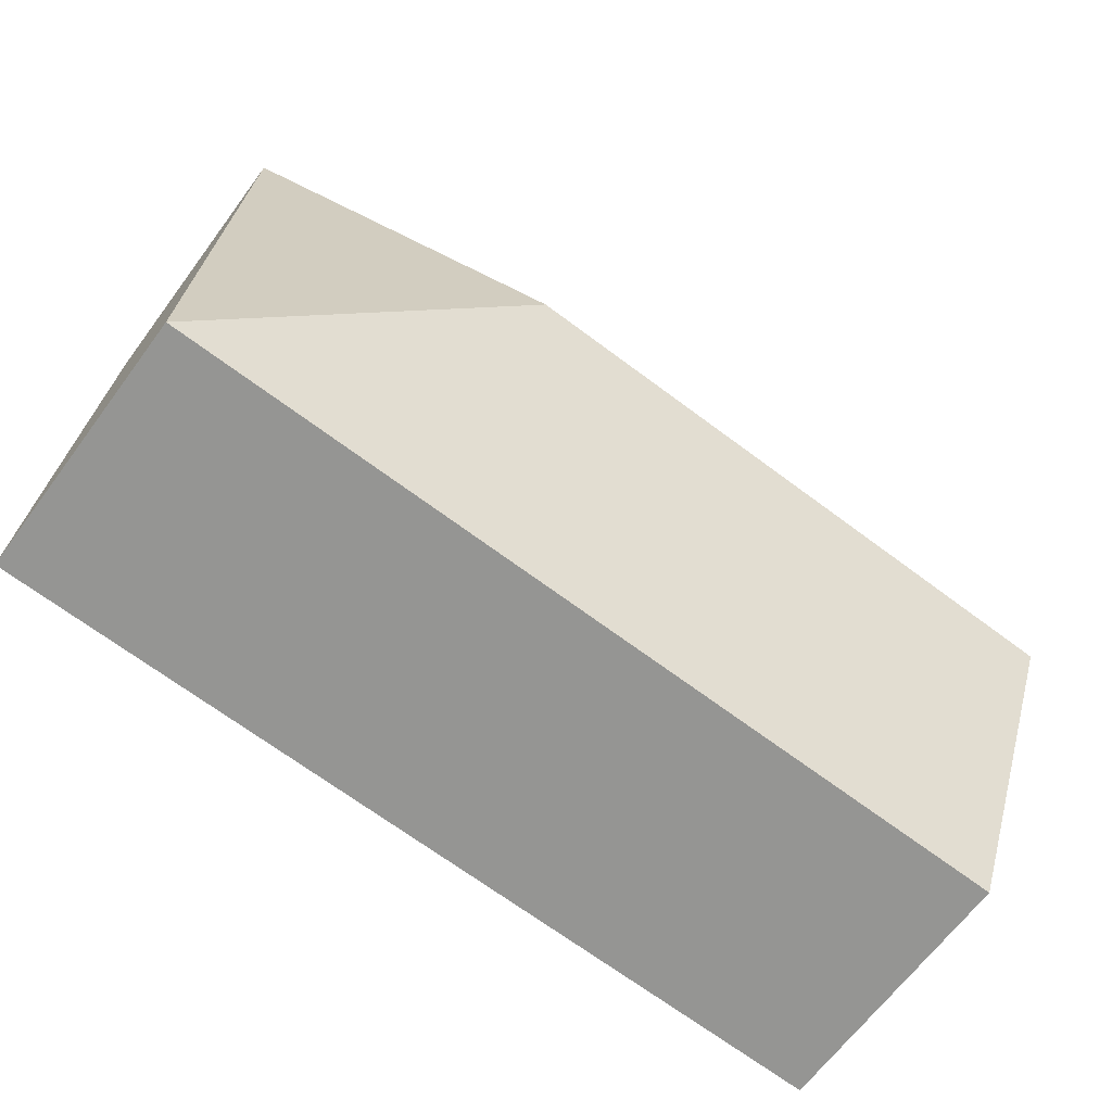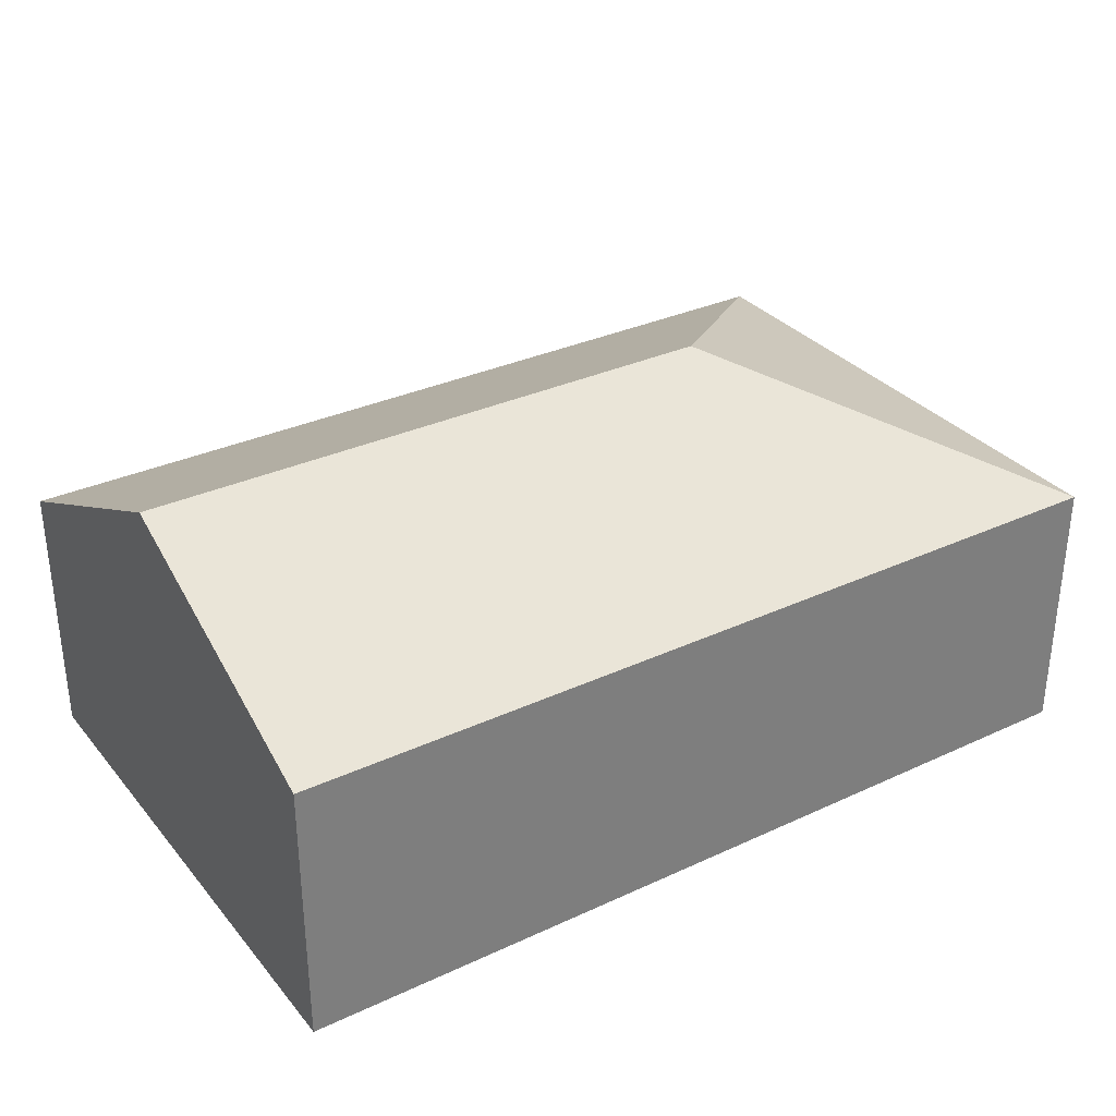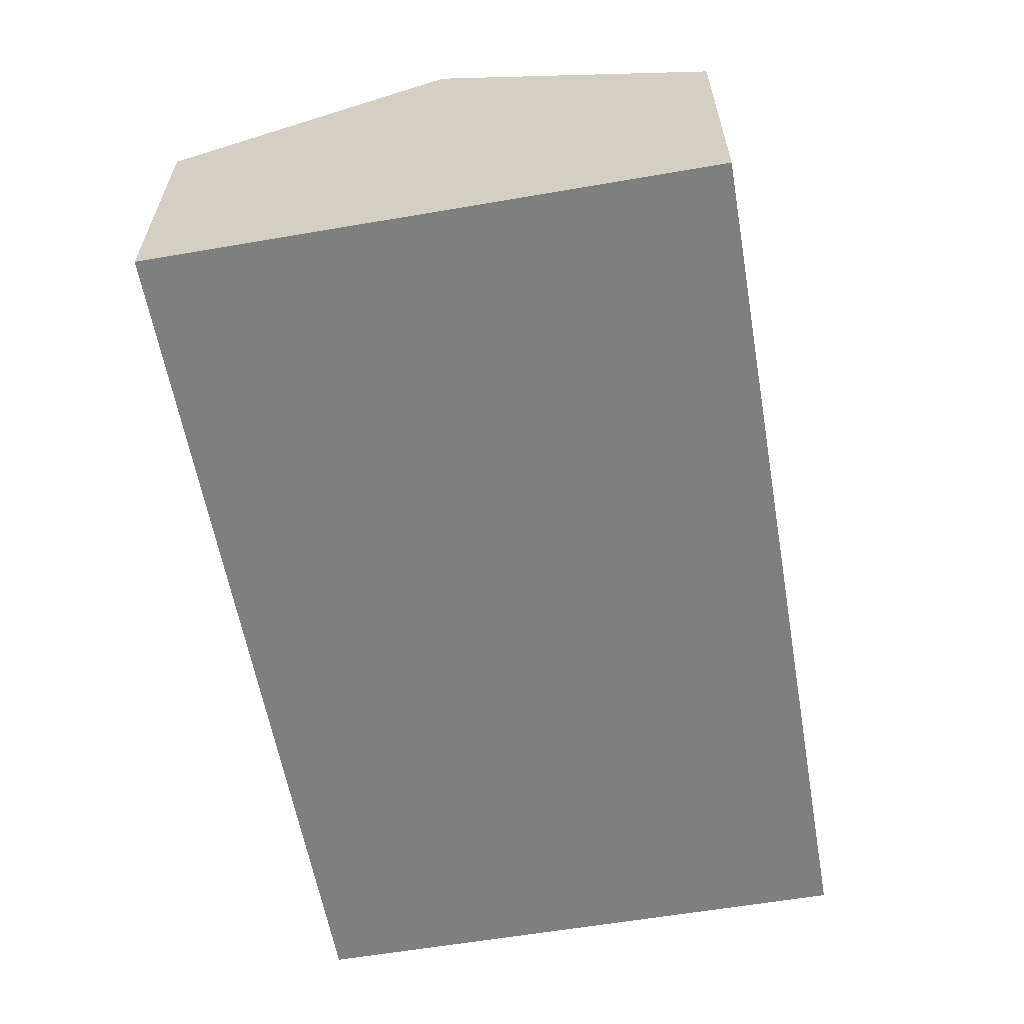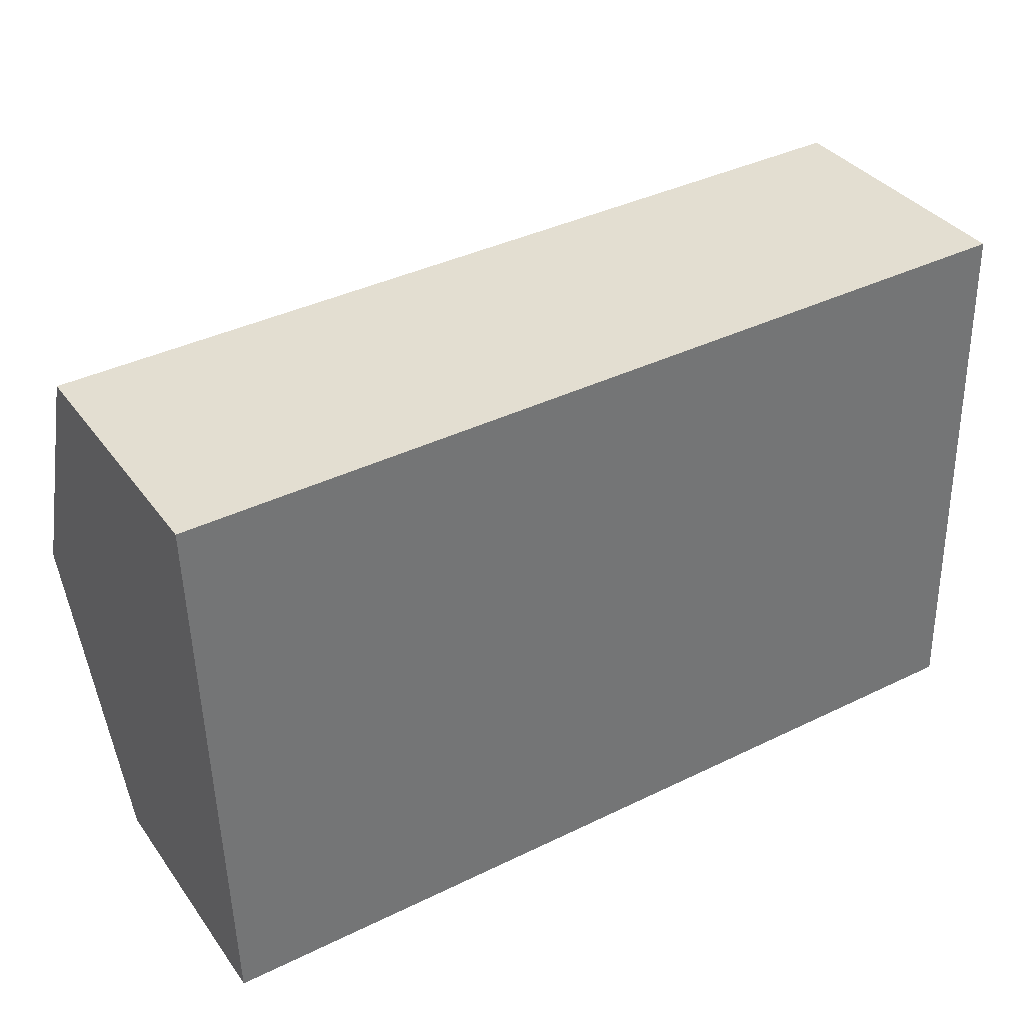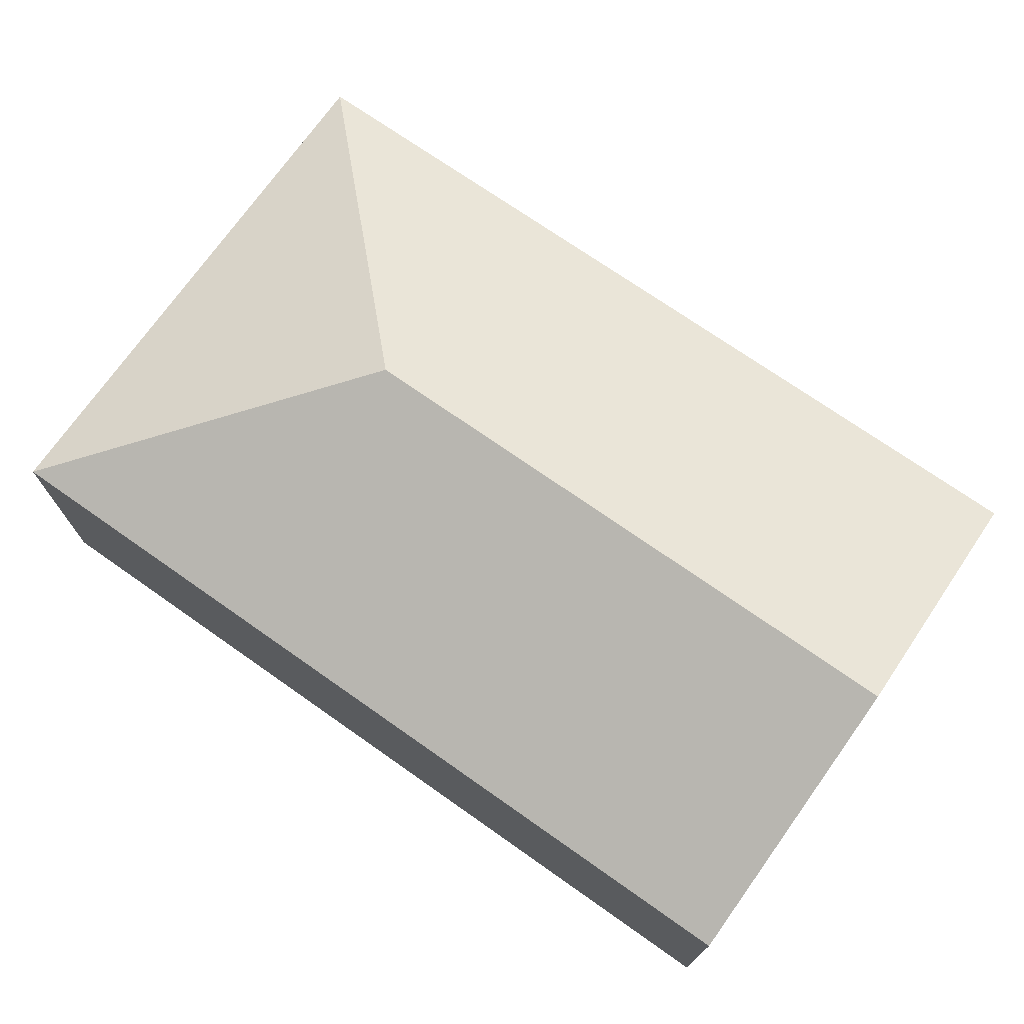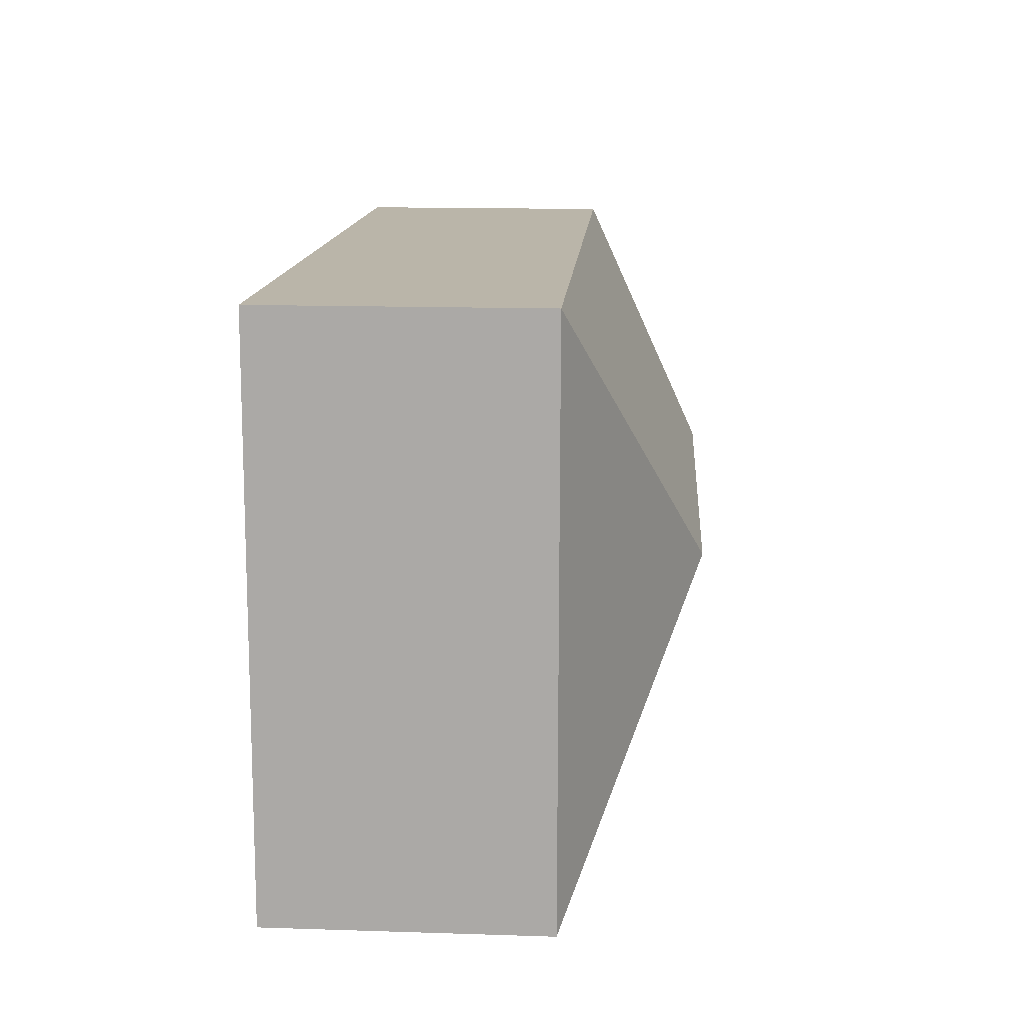
<metadata>
{"format":"obj","ext":"obj","renderer":"f3d","projection":"perspective","resolution":1024,"background":"white","views":[{"elev":-66.5,"azim":143.3,"up":"+Z"},{"elev":32.3,"azim":-34.5,"up":"+Y"},{"elev":-59.9,"azim":-81.6,"up":"+Y"},{"elev":35.9,"azim":-31.3,"up":"+Z"},{"elev":72.5,"azim":-146.5,"up":"+Y"},{"elev":15.2,"azim":93.9,"up":"+Z"}]}
</metadata>
<code>
v  0.07 3.553 -2.506
v  8.013 2.404 -4.794
v  0.139 2.404 -5.011
v  5.438 3.553 -2.358
v  7.874 2.404 0.217
v  0 2.404 1.472e-16
v  0 0 0
v  7.874 -1.329e-17 0.217
v  8.013 2.935e-16 -4.794
v  0.139 3.068e-16 -5.011
v  0.07 1.534e-16 -2.506
g defaultobject
f 1 2 3
f 2 1 4
f 4 5 2
f 5 1 6
f 1 5 4
f 7 5 6
f 5 7 8
f 8 2 5
f 2 8 9
f 9 3 2
f 3 9 10
f 1 7 6
f 7 1 3
f 7 3 11
f 11 3 10
f 11 8 7
f 8 11 9
f 9 11 10

</code>
